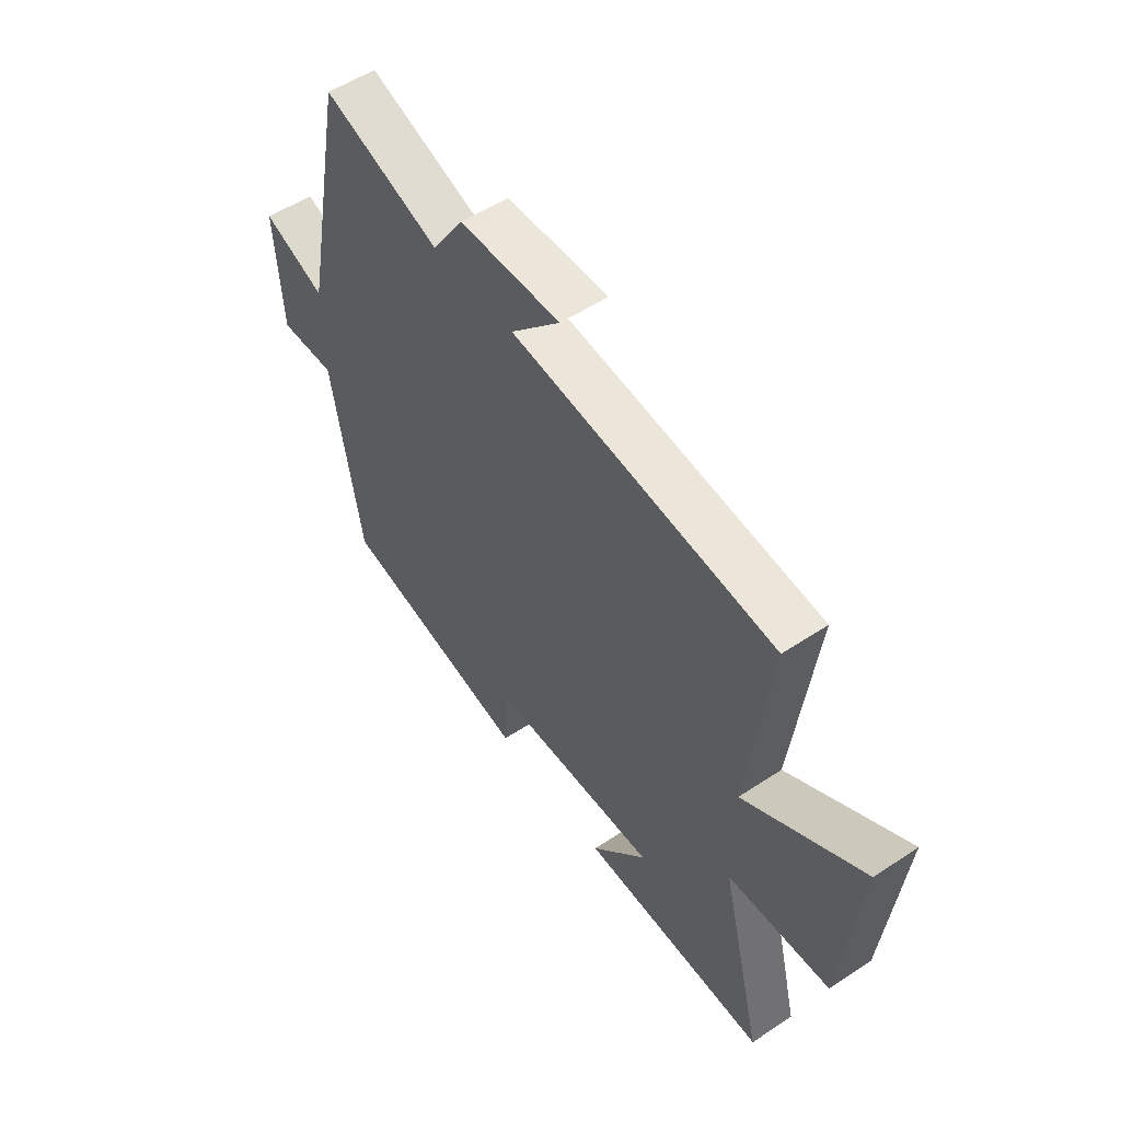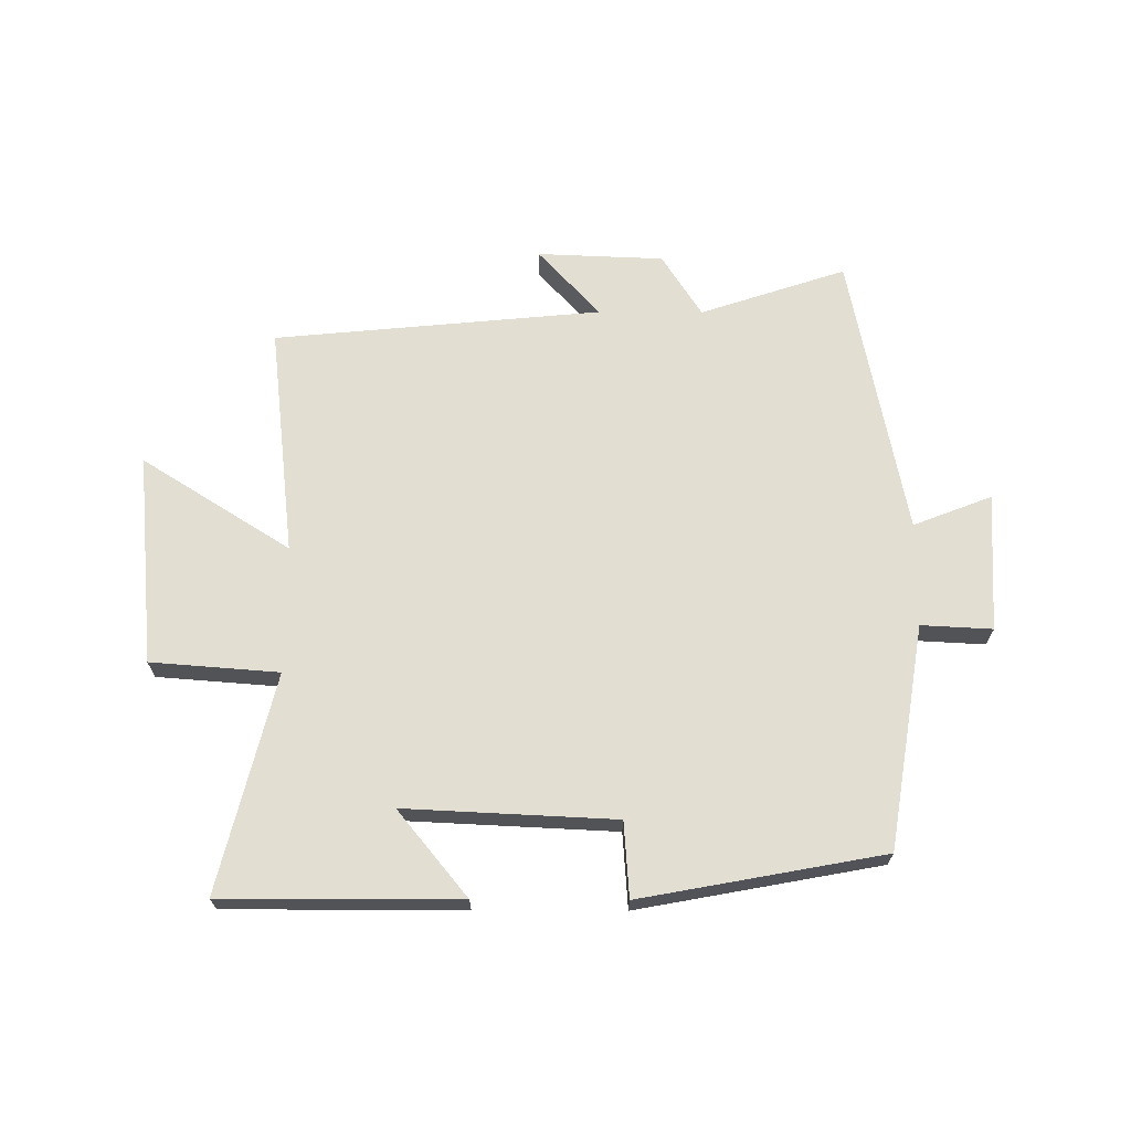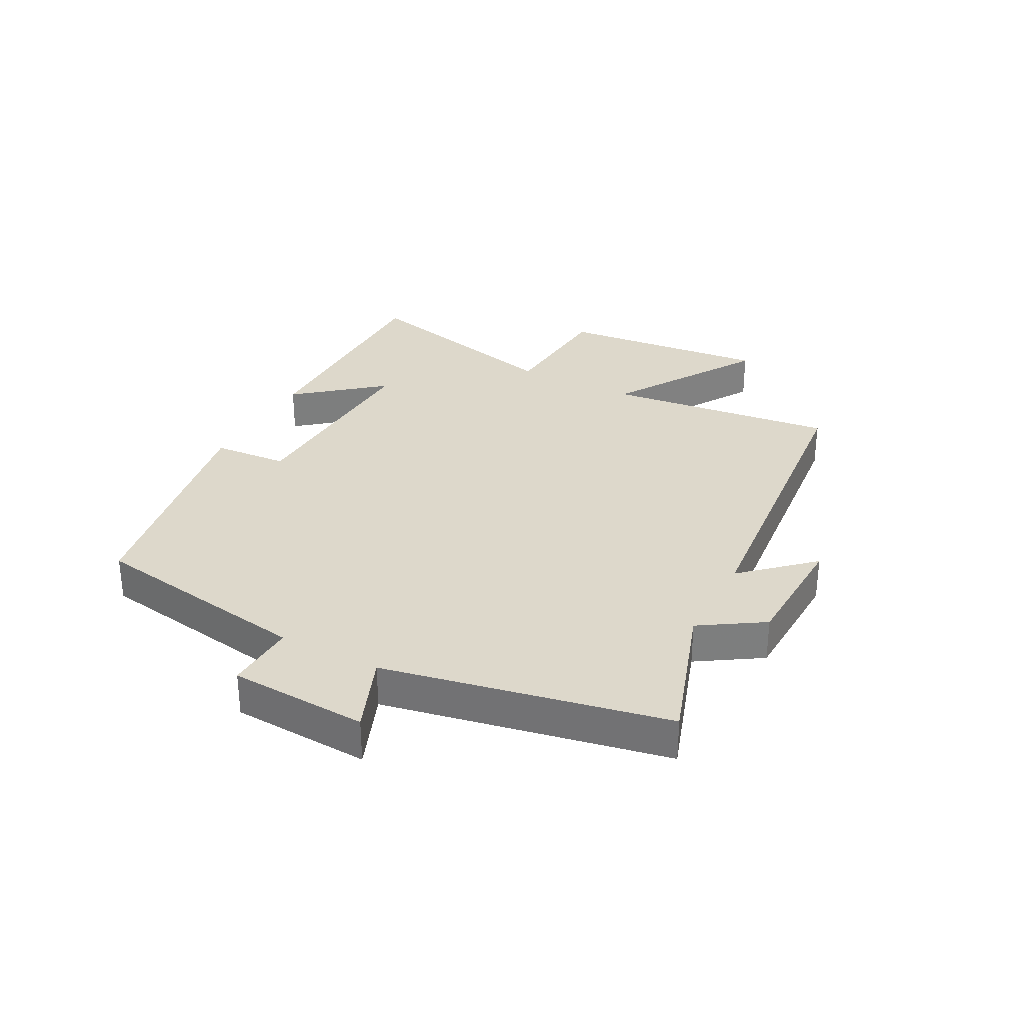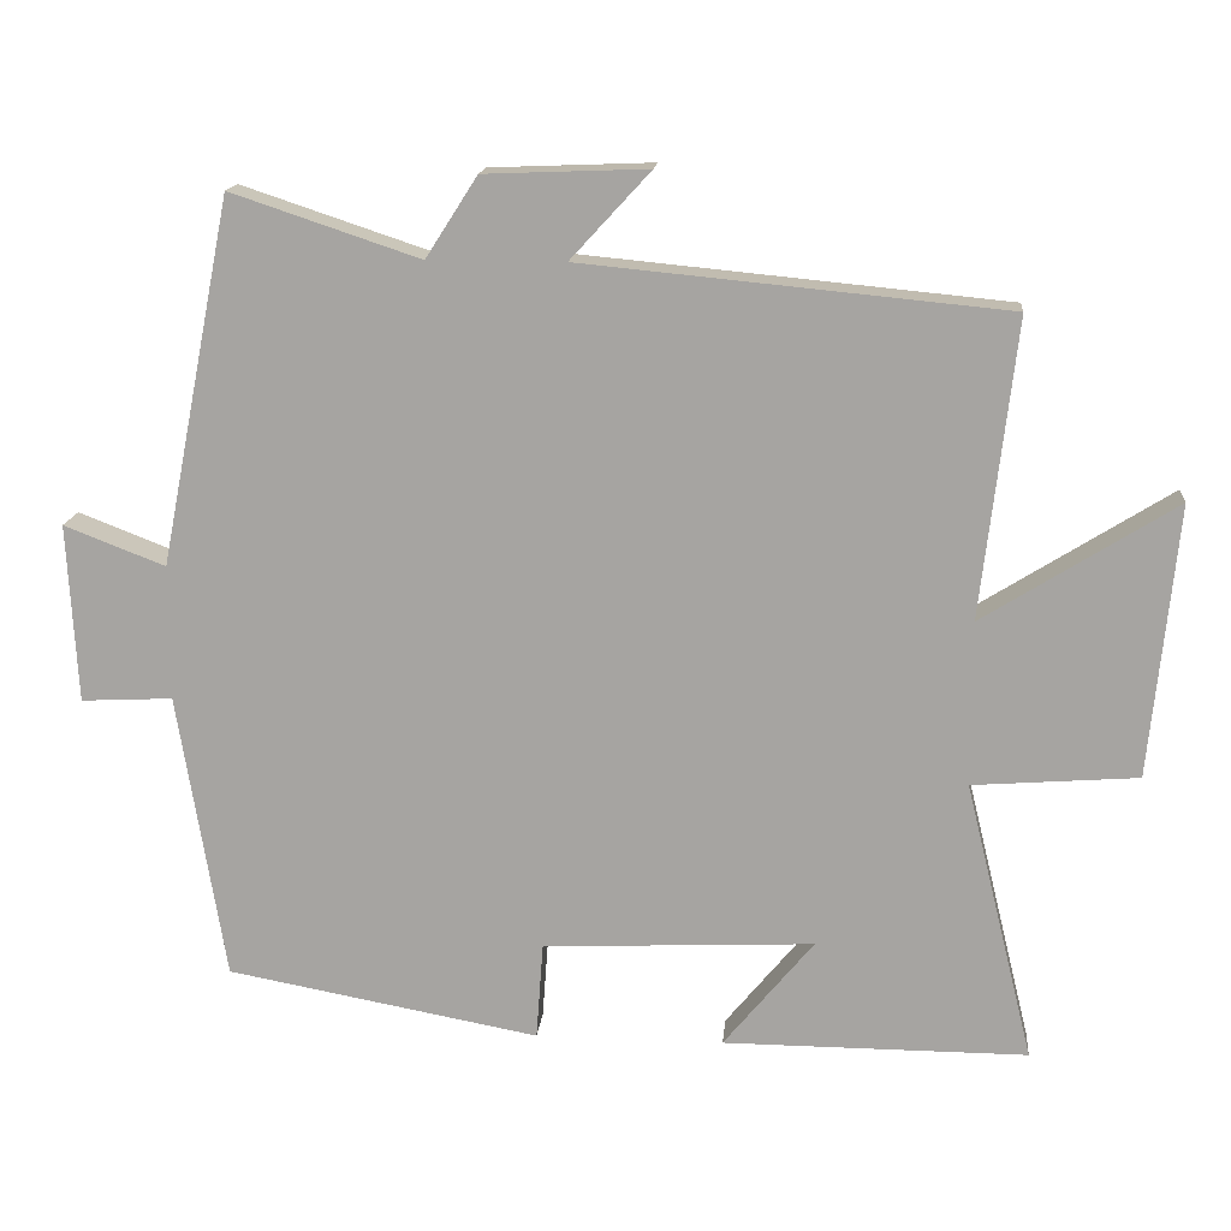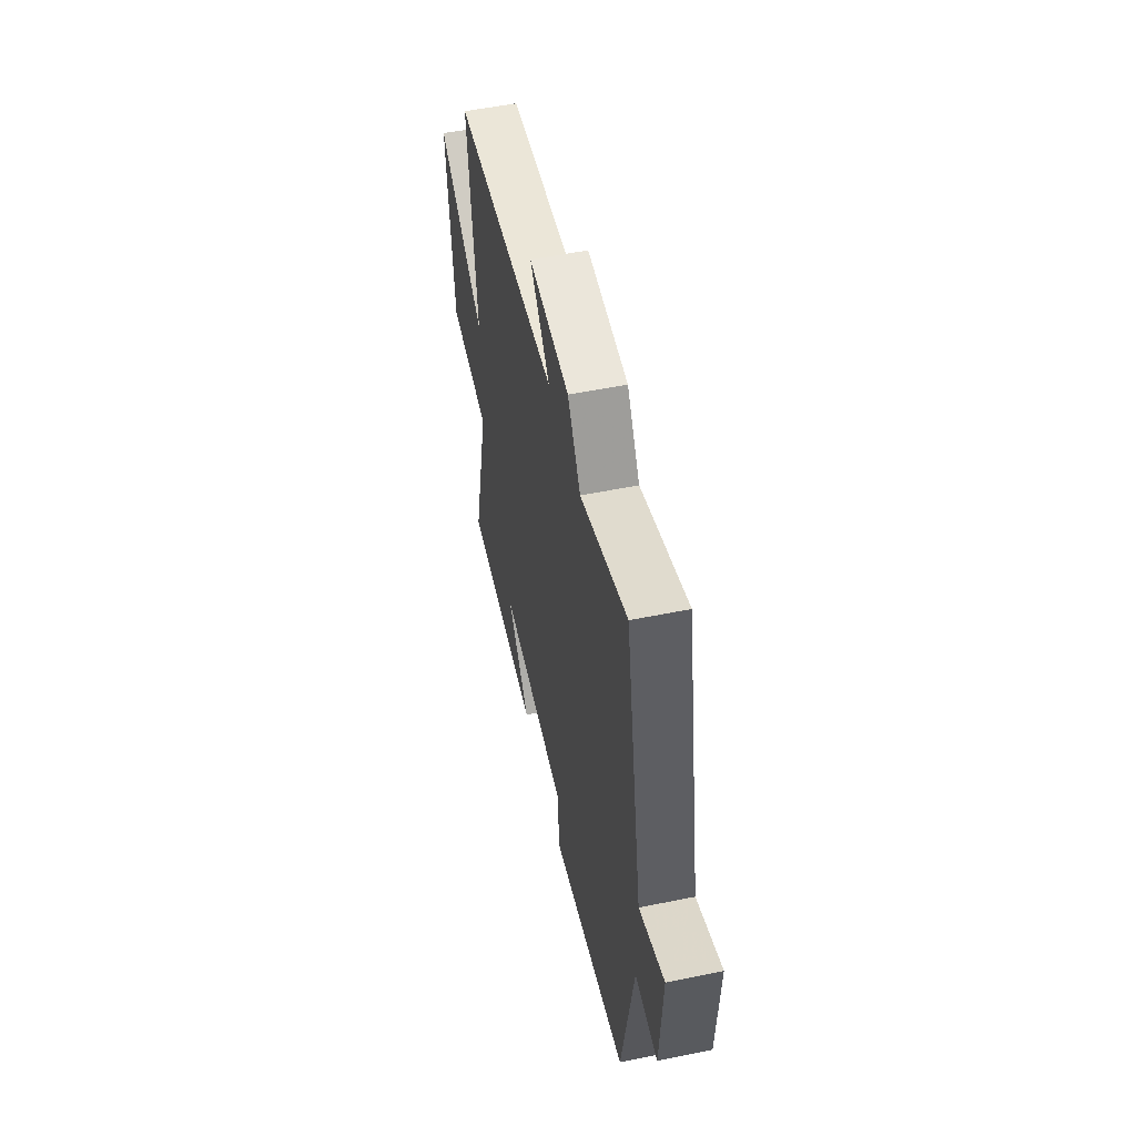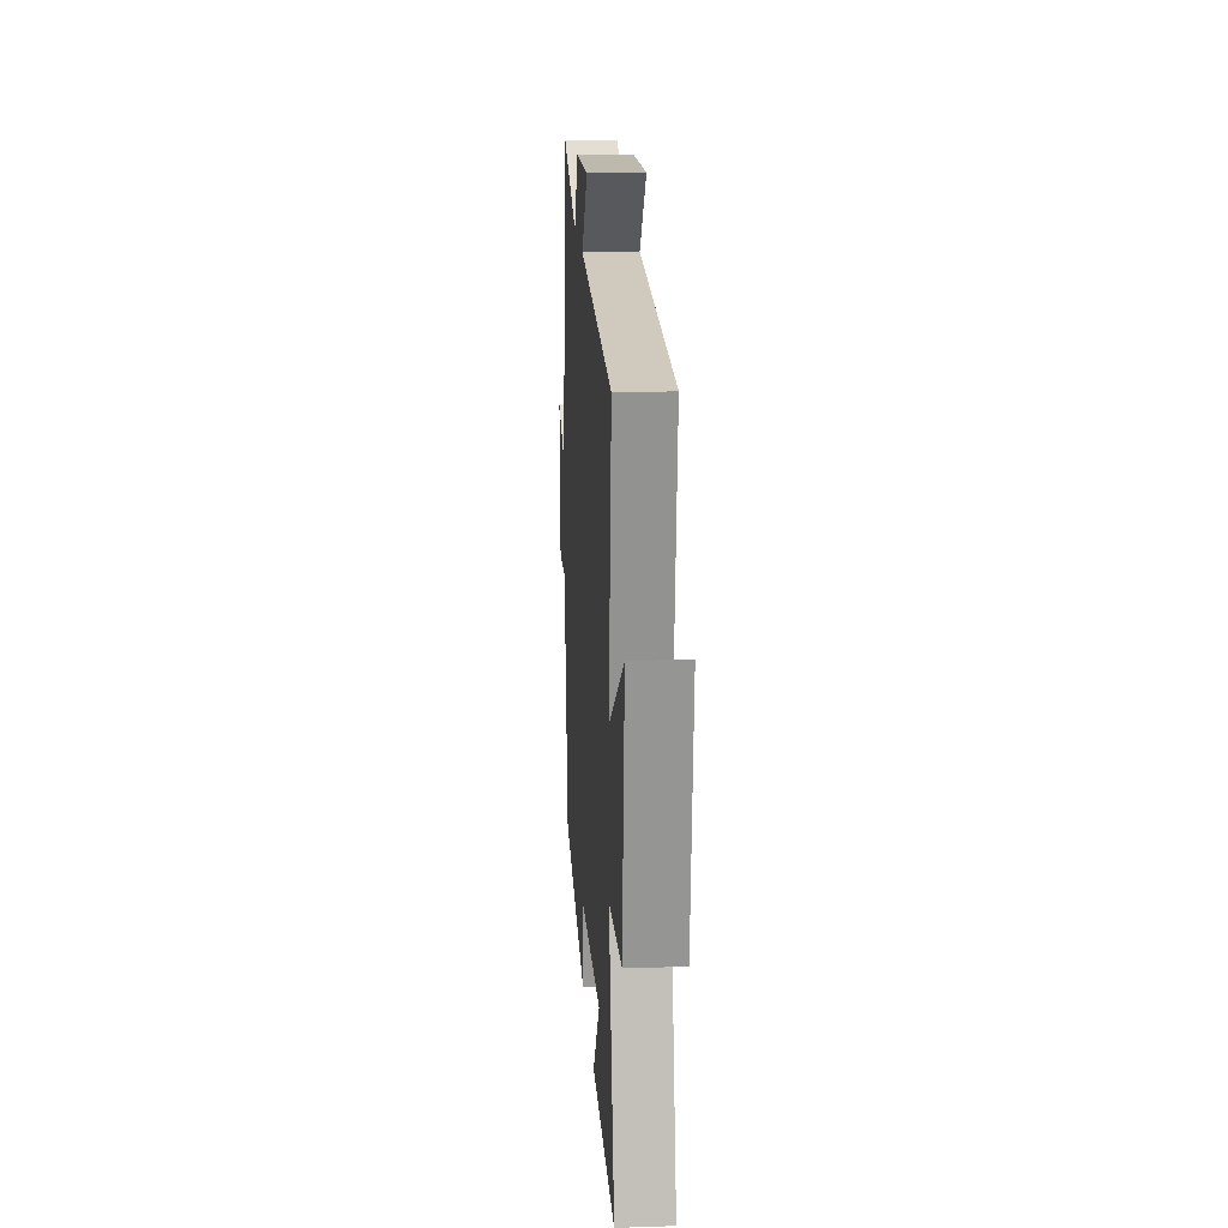
<metadata>
{"format":"obj","ext":"obj","renderer":"f3d","projection":"perspective","resolution":1024,"background":"white","views":[{"elev":54.0,"azim":54.8,"up":"+Z"},{"elev":67.7,"azim":-179.7,"up":"+Y"},{"elev":31.1,"azim":-62.2,"up":"+Y"},{"elev":15.5,"azim":5.2,"up":"+Z"},{"elev":53.2,"azim":-102.3,"up":"+Z"},{"elev":17.4,"azim":86.2,"up":"+Z"}]}
</metadata>
<code>
v 0.588 0.07 -0.501
v 0.199 0.07 -0.5
v 0.314 0.07 -0.36
v -0.032 0.07 -0.376
v -0.041 0.07 -0.5
v -0.44 0.07 -0.426
v -0.5 0.07 -0.058
v -0.617 0.07 -0.064
v -0.629 0.07 0.164
v -0.5 0.07 0.114
v -0.408 0.07 0.58
v -0.168 0.07 0.5
v -0.102 0.07 0.603
v 0.106 0.07 0.611
v 0.004 0.07 0.5
v 0.544 0.07 0.448
v 0.5 0.07 0.068
v 0.745 0.07 0.222
v 0.711 0.07 -0.126
v 0.5 0.07 -0.142
v 0.588 0 -0.501
v 0.199 0 -0.5
v 0.314 0 -0.36
v -0.032 0 -0.376
v -0.041 0 -0.5
v -0.44 0 -0.426
v -0.5 0 -0.058
v -0.617 0 -0.064
v -0.629 0 0.164
v -0.5 0 0.114
v -0.408 0 0.58
v -0.168 0 0.5
v -0.102 0 0.603
v 0.106 0 0.611
v 0.004 0 0.5
v 0.544 0 0.448
v 0.5 0 0.068
v 0.745 0 0.222
v 0.711 0 -0.126
v 0.5 0 -0.142
f 17 18 19 20
f 15 16 17
f 15 17 20
f 12 13 14 15
f 12 15 20 1
f 10 11 12 1
f 7 8 9 10
f 6 7 10
f 5 6 10
f 4 5 10
f 3 4 10
f 1 2 3
f 1 3 10
f 40 39 38 37
f 37 36 35
f 40 37 35
f 35 34 33 32
f 21 40 35 32
f 21 32 31 30
f 30 29 28 27
f 30 27 26
f 30 26 25
f 30 25 24
f 30 24 23
f 23 22 21
f 30 23 21
f 1 21 22 2
f 2 22 23 3
f 3 23 24 4
f 4 24 25 5
f 5 25 26 6
f 6 26 27 7
f 7 27 28 8
f 8 28 29 9
f 9 29 30 10
f 10 30 31 11
f 11 31 32 12
f 12 32 33 13
f 13 33 34 14
f 14 34 35 15
f 15 35 36 16
f 16 36 37 17
f 17 37 38 18
f 18 38 39 19
f 19 39 40 20
f 20 40 21 1

</code>
